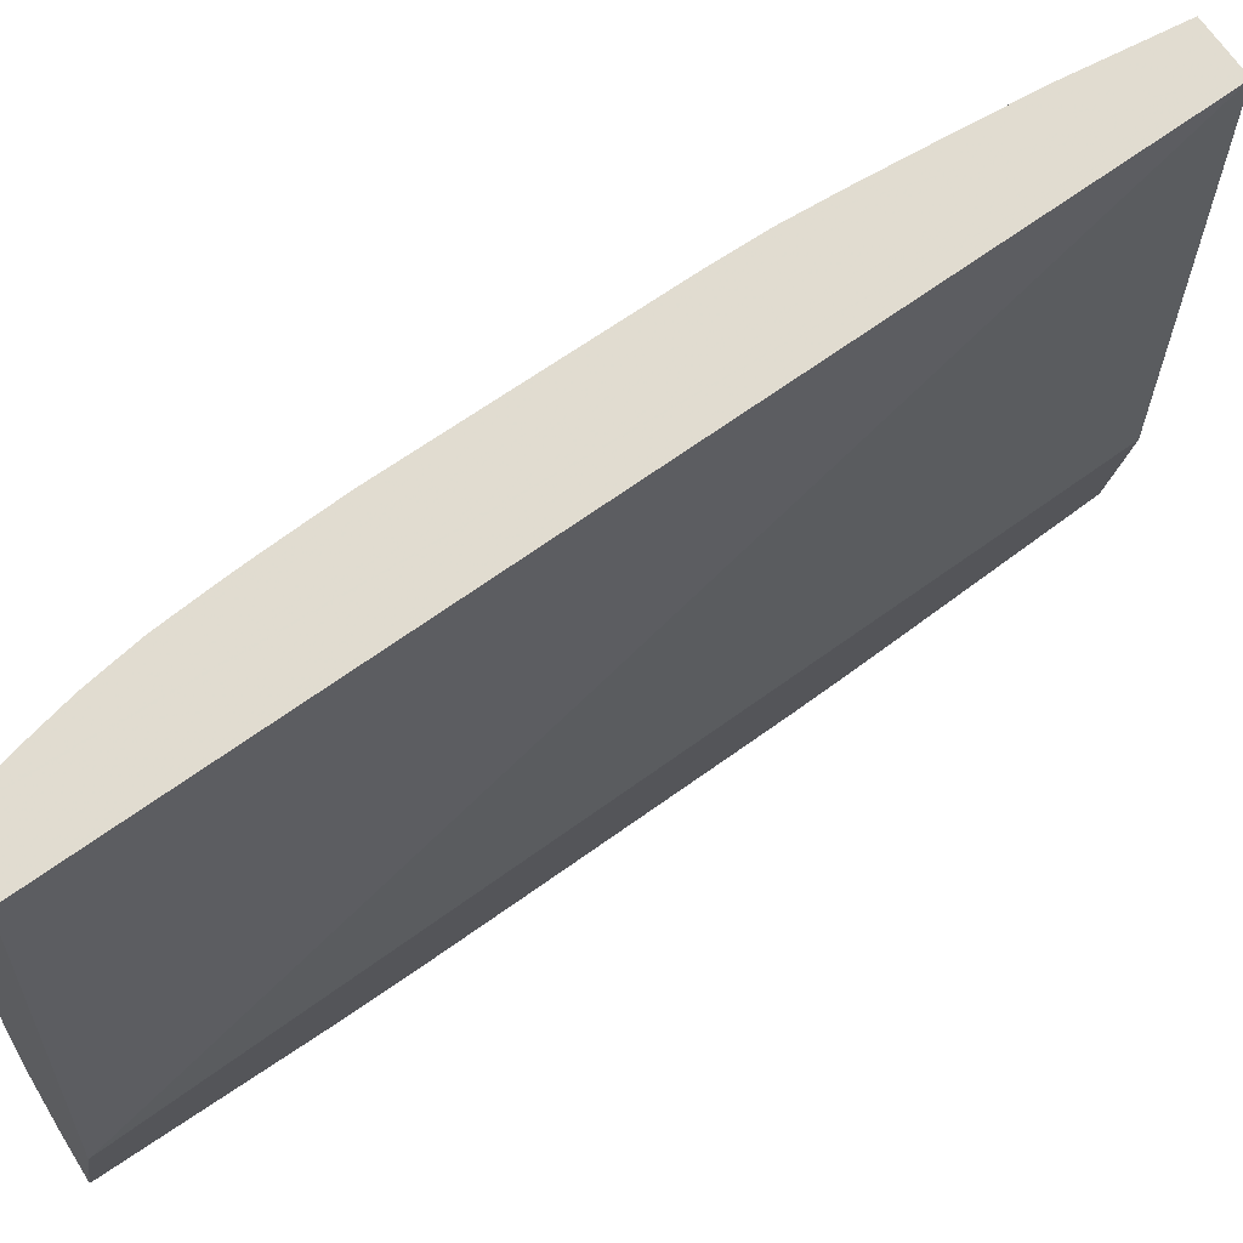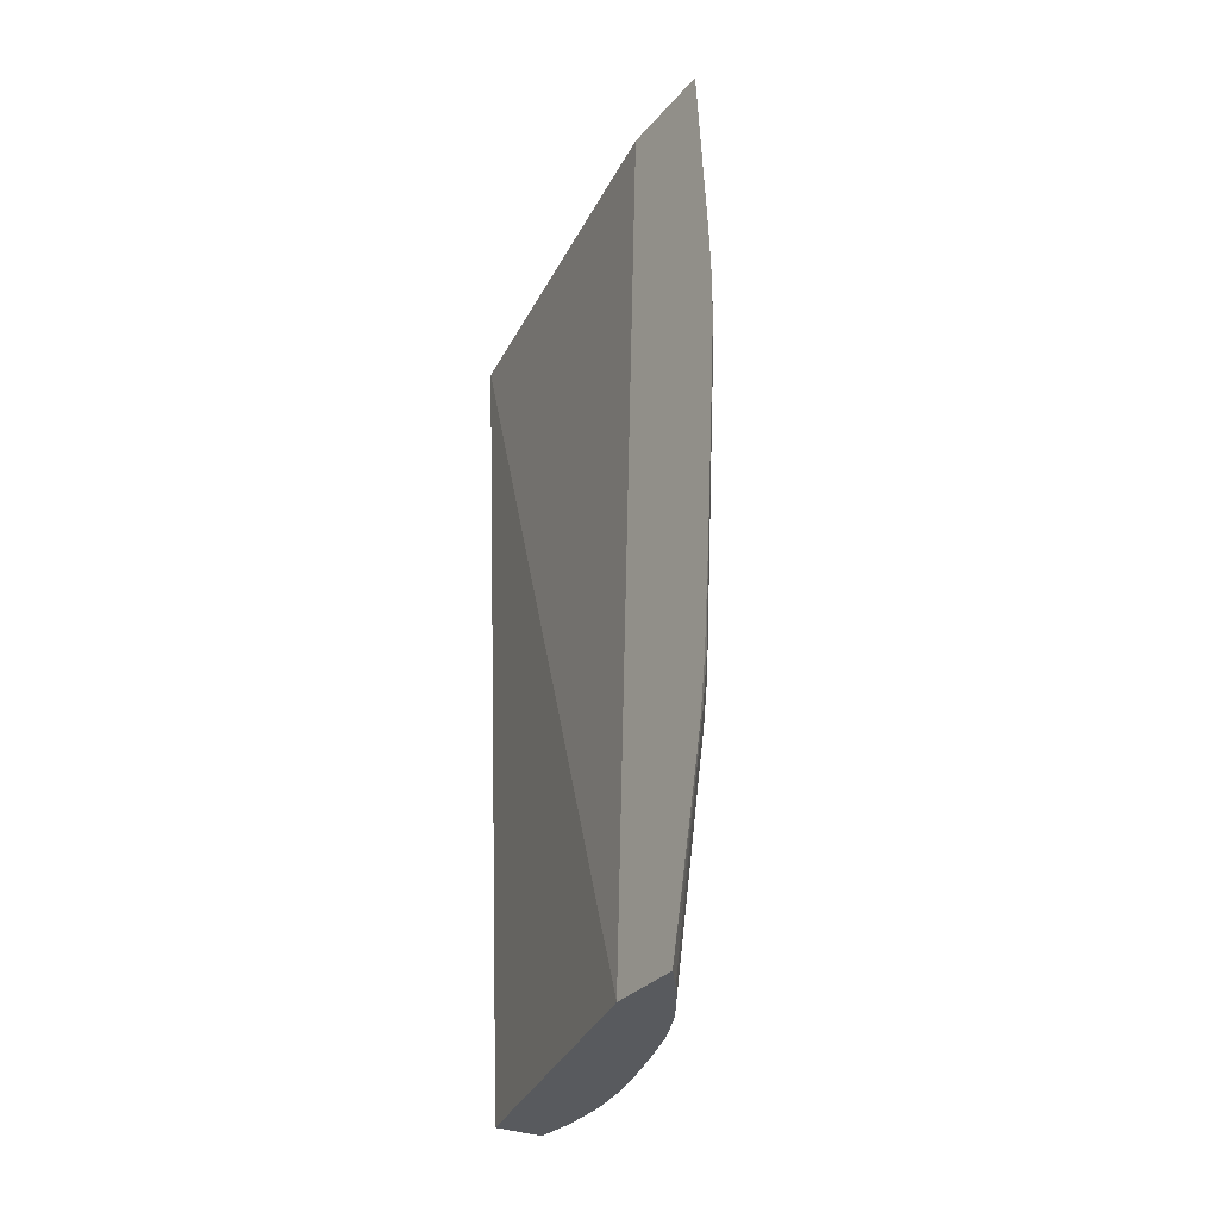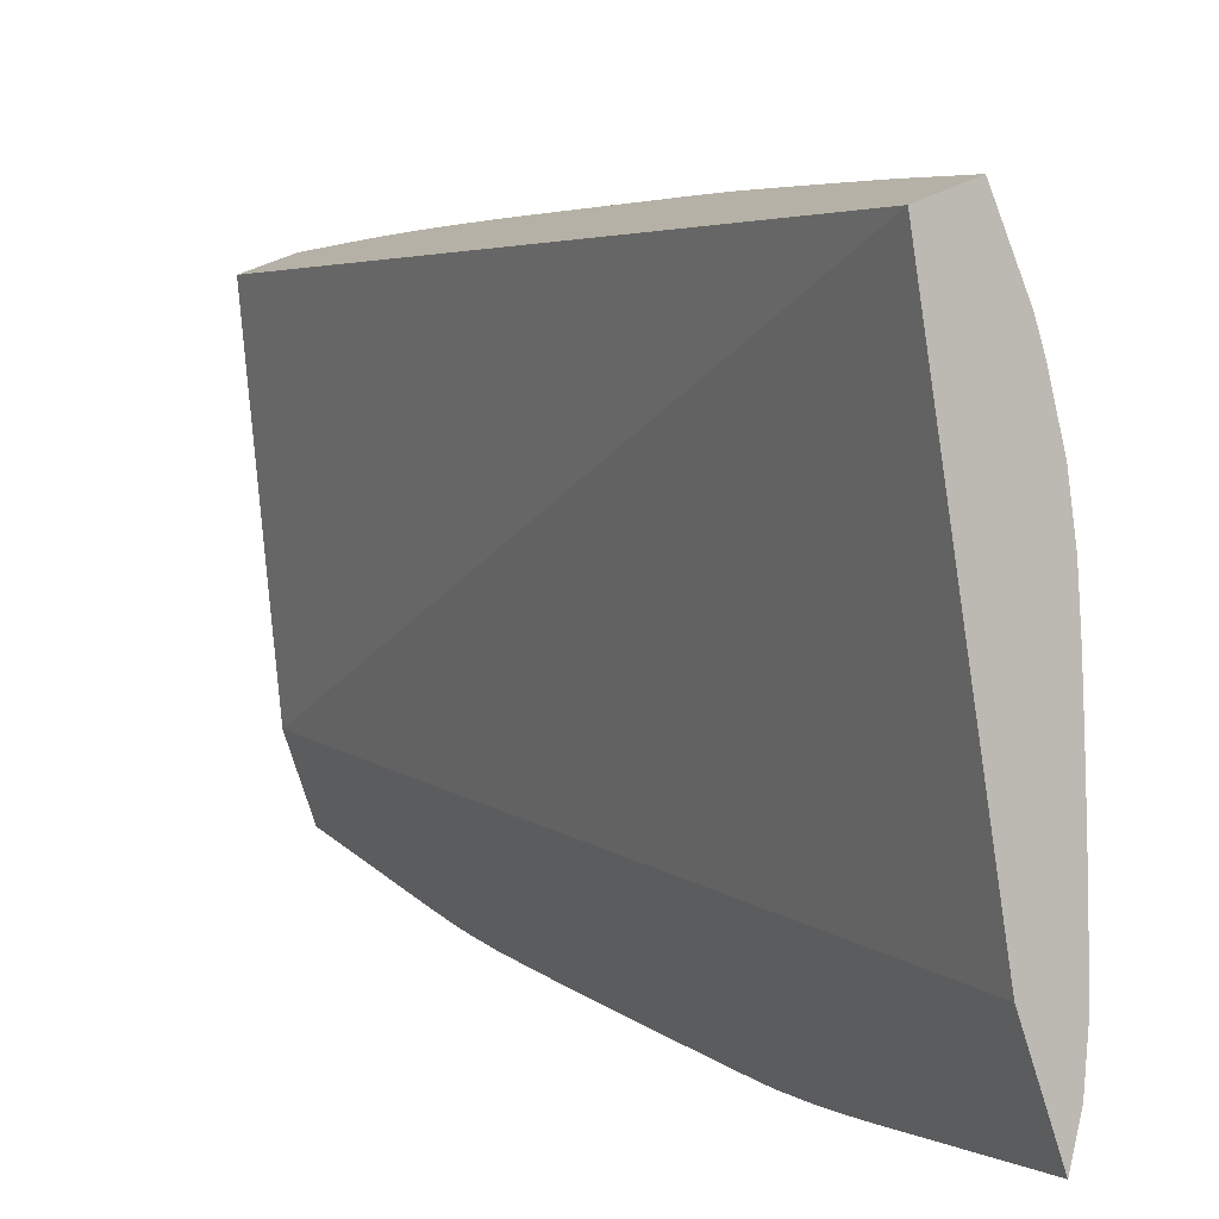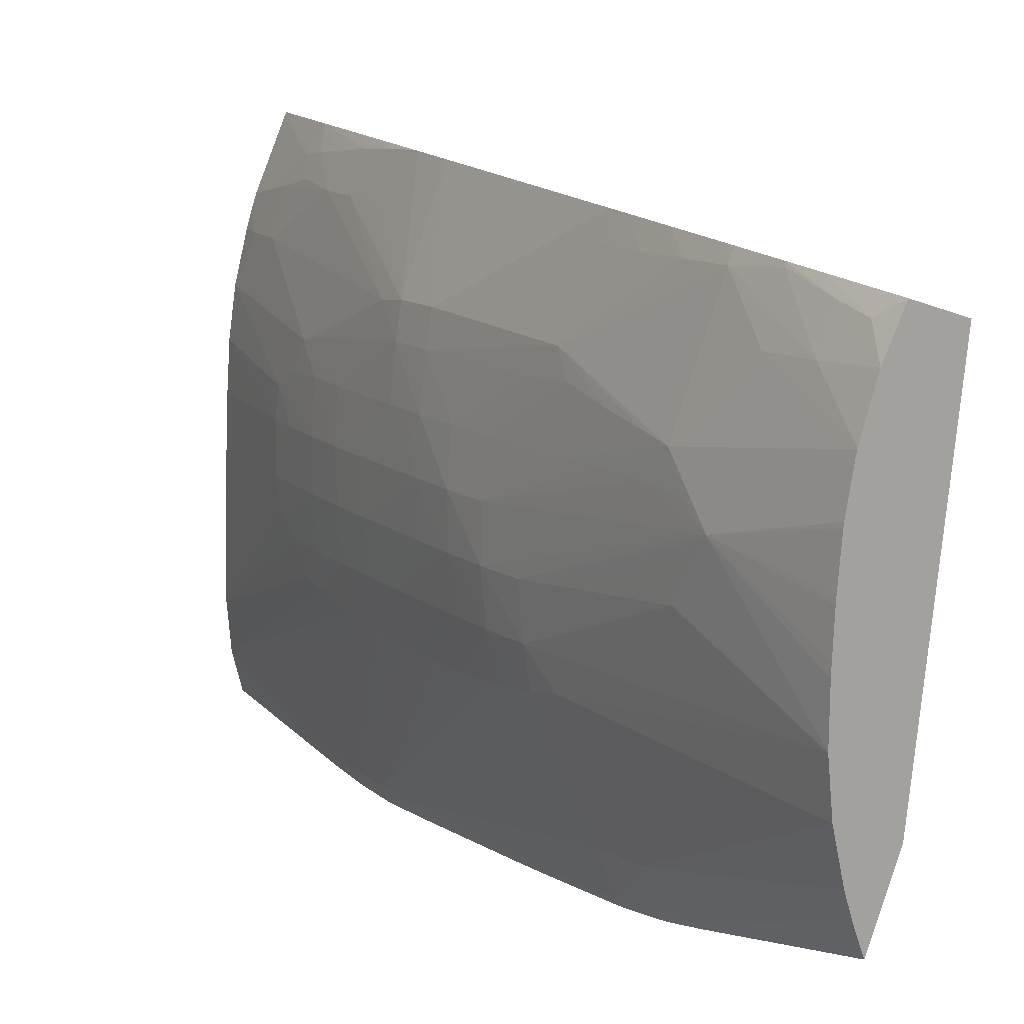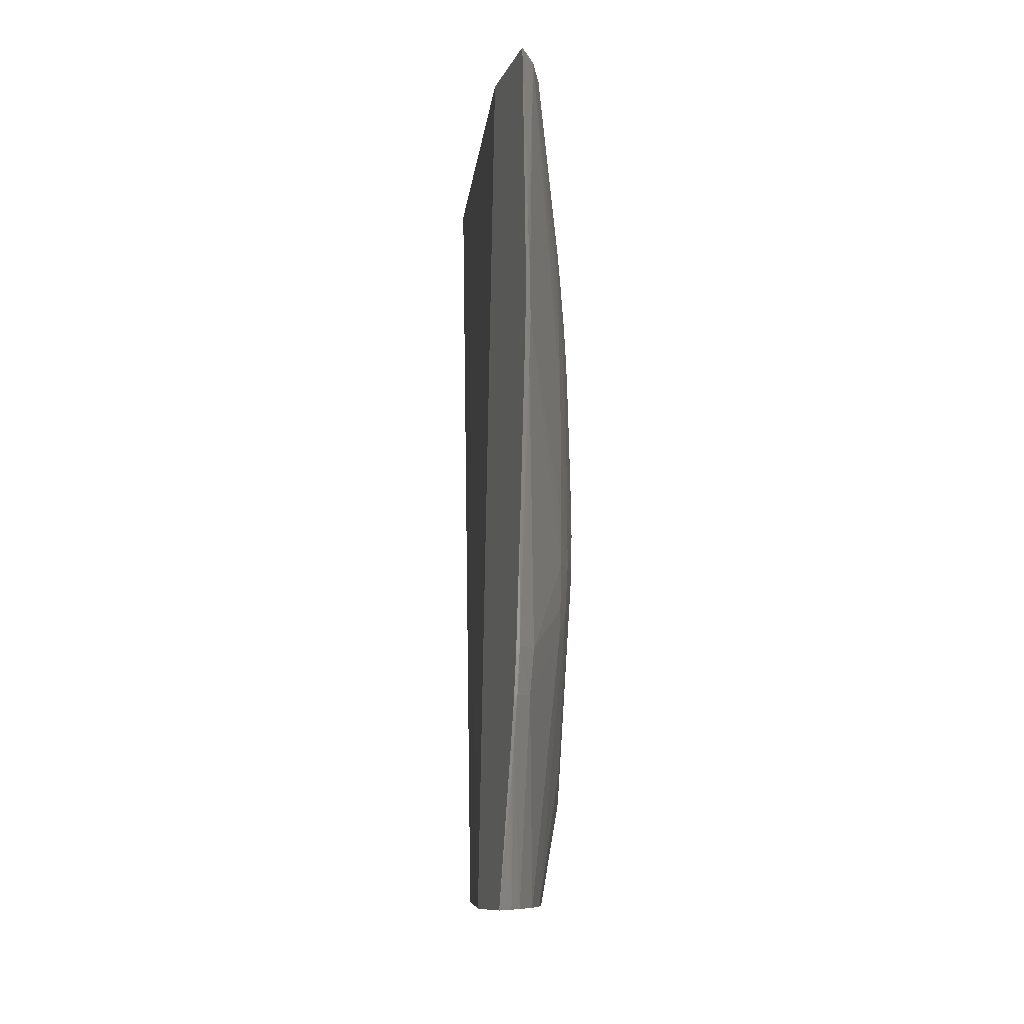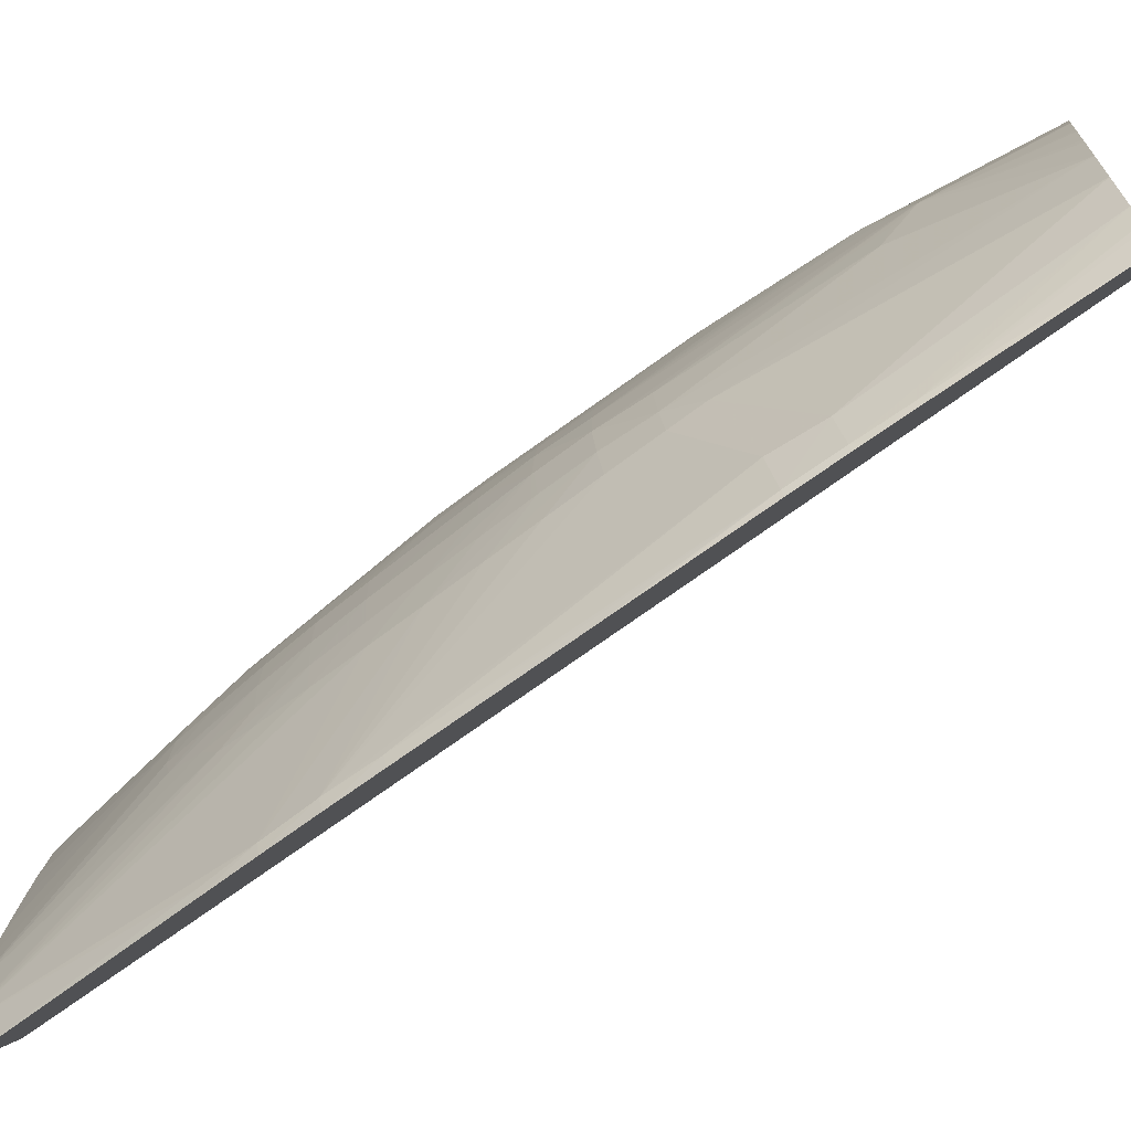
<metadata>
{"format":"obj","ext":"obj","renderer":"f3d","projection":"perspective","resolution":1024,"background":"white","views":[{"elev":53.6,"azim":51.3,"up":"+Z"},{"elev":-27.6,"azim":164.0,"up":"+Y"},{"elev":7.5,"azim":150.5,"up":"+Z"},{"elev":12.1,"azim":-30.2,"up":"+Z"},{"elev":-7.0,"azim":-179.0,"up":"+Y"},{"elev":-76.0,"azim":-53.7,"up":"+Z"}]}
</metadata>
<code>
v -0.05921 0.06346 0.05652
v -0.06027 0.06403 0.04832
v -0.06017 0.06344 0.05683
v -0.05949 0.0457 0.05536
v -0.05992 0.04616 0.04859
v -0.0609 0.06416 0.04636
v -0.06021 0.06345 0.05675
v -0.06067 0.06164 0.05626
v -0.06047 0.06134 0.05678
v -0.06025 0.04569 0.0556
v -0.06041 0.04627 0.04708
v -0.06112 0.06411 0.04713
v -0.06096 0.06022 0.04599
v -0.06102 0.06022 0.04617
v -0.06073 0.06354 0.05544
v -0.06076 0.0631 0.05553
v -0.06086 0.06126 0.05588
v -0.06071 0.061 0.05634
v -0.06082 0.06214 0.0557
v -0.06075 0.06022 0.05642
v -0.06079 0.05926 0.05652
v -0.06064 0.05977 0.05672
v -0.06048 0.04568 0.05567
v -0.06048 0.04569 0.05568
v -0.06066 0.04964 0.04645
v -0.0606 0.04624 0.04754
v -0.06068 0.04916 0.04665
v -0.06113 0.06411 0.04717
v -0.06106 0.05926 0.04617
v -0.0617 0.05733 0.04913
v -0.06168 0.0583 0.04922
v -0.06166 0.05926 0.04936
v -0.06165 0.05987 0.04947
v -0.06097 0.05926 0.04592
v -0.0608 0.06356 0.05521
v -0.06097 0.0631 0.05482
v -0.061 0.06022 0.05578
v -0.06109 0.06214 0.05482
v -0.06108 0.05926 0.05578
v -0.06084 0.05829 0.05659
v -0.06077 0.0585 0.05668
v -0.06051 0.04583 0.0557
v -0.06072 0.0461 0.0554
v -0.06083 0.04574 0.05485
v -0.06072 0.04964 0.04656
v -0.06071 0.05035 0.04632
v -0.06064 0.04623 0.04765
v -0.06065 0.04634 0.04763
v -0.06123 0.06405 0.04809
v -0.06107 0.0583 0.04617
v -0.06171 0.05637 0.04909
v -0.06183 0.05637 0.05001
v -0.06181 0.05733 0.05001
v -0.06178 0.0583 0.05001
v -0.06167 0.0602 0.05002
v -0.06173 0.05925 0.05001
v -0.06097 0.0583 0.04589
v -0.0609 0.06358 0.05485
v -0.06111 0.06365 0.05386
v -0.06166 0.05706 0.05441
v -0.06165 0.05984 0.05343
v -0.06168 0.05637 0.05449
v -0.06113 0.0583 0.05578
v -0.06086 0.05742 0.05663
v -0.06079 0.0583 0.05667
v -0.06062 0.04647 0.05578
v -0.06072 0.047 0.05585
v -0.06078 0.04676 0.05558
v -0.06083 0.04575 0.05483
v -0.06103 0.04676 0.05482
v -0.06081 0.0462 0.04811
v -0.06079 0.0506 0.04641
v -0.06073 0.0506 0.04629
v -0.06125 0.06398 0.04905
v -0.06165 0.06083 0.05035
v -0.06166 0.06095 0.05098
v -0.06104 0.05733 0.04617
v -0.06112 0.05157 0.04713
v -0.06171 0.05349 0.04917
v -0.06172 0.05445 0.04911
v -0.06172 0.05541 0.04909
v -0.06185 0.05541 0.05001
v -0.06186 0.05445 0.05001
v -0.06186 0.05456 0.05001
v -0.06196 0.05449 0.05098
v -0.06194 0.05541 0.05097
v -0.06189 0.05733 0.05097
v -0.06186 0.0583 0.05098
v -0.0618 0.05926 0.05098
v -0.06094 0.05733 0.04592
v -0.06121 0.06372 0.0529
v -0.06165 0.06081 0.05253
v -0.06179 0.05637 0.05386
v -0.06167 0.05926 0.05354
v -0.06167 0.06003 0.05313
v -0.06171 0.05948 0.0531
v -0.06177 0.05853 0.05305
v -0.0618 0.05541 0.05386
v -0.06169 0.05541 0.05449
v -0.06091 0.05637 0.05657
v -0.06087 0.05732 0.05662
v -0.06087 0.05733 0.05663
v -0.06084 0.04773 0.05594
v -0.06086 0.04768 0.05585
v -0.06109 0.04581 0.05388
v -0.06103 0.04868 0.05578
v -0.06117 0.04772 0.05482
v -0.06107 0.04614 0.04905
v -0.06104 0.0506 0.04713
v -0.06084 0.05157 0.04631
v -0.06076 0.05132 0.04621
v -0.06126 0.06392 0.05001
v -0.06173 0.06022 0.05098
v -0.06173 0.06022 0.05194
v -0.06167 0.06093 0.05194
v -0.06092 0.05445 0.04617
v -0.06166 0.05185 0.04942
v -0.06169 0.05253 0.04928
v -0.06186 0.05349 0.05001
v -0.06196 0.05445 0.05098
v -0.06197 0.05445 0.05159
v -0.06196 0.05541 0.05194
v -0.06191 0.05733 0.05194
v -0.06187 0.0583 0.05194
v -0.06181 0.05926 0.05194
v -0.06086 0.05429 0.04604
v -0.06125 0.06379 0.05194
v -0.06175 0.05925 0.0529
v -0.06168 0.06018 0.05287
v -0.06181 0.05829 0.0529
v -0.06185 0.05733 0.0529
v -0.06189 0.05637 0.05294
v -0.0619 0.05574 0.0529
v -0.06191 0.05541 0.0529
v -0.0619 0.05445 0.0529
v -0.06174 0.05253 0.05386
v -0.06165 0.05185 0.05438
v -0.06117 0.05157 0.05578
v -0.06101 0.05156 0.05626
v -0.06094 0.04868 0.05604
v -0.06109 0.04581 0.05386
v -0.06165 0.04909 0.05343
v -0.06096 0.04903 0.05607
v -0.0611 0.04964 0.05578
v -0.06121 0.04608 0.05001
v -0.06077 0.05157 0.04619
v -0.06084 0.05351 0.04608
v -0.06125 0.06385 0.05098
v -0.06125 0.0638 0.05167
v -0.06181 0.05253 0.05001
v -0.06196 0.05349 0.05098
v -0.06198 0.05445 0.05194
v -0.06198 0.05443 0.05191
v -0.06191 0.05539 0.05288
v -0.06189 0.05637 0.0529
v -0.06191 0.05445 0.05281
v -0.06187 0.05349 0.0529
v -0.0617 0.05154 0.05393
v -0.06169 0.0506 0.05372
v -0.06166 0.04964 0.05354
v -0.06114 0.0506 0.05578
v -0.06101 0.05108 0.05623
v -0.06121 0.04587 0.05298
v -0.06164 0.0482 0.05242
v -0.0618 0.05157 0.0529
v -0.06175 0.0506 0.0529
v -0.06171 0.04964 0.0529
v -0.06166 0.04874 0.0528
v -0.06098 0.04964 0.05612
v -0.06099 0.05006 0.05615
v -0.061 0.0506 0.05619
v -0.06125 0.04601 0.05097
v -0.06164 0.0482 0.05241
v -0.06165 0.04895 0.05133
v -0.0619 0.05253 0.05098
v -0.06195 0.05349 0.05194
v -0.06198 0.05443 0.05194
v -0.06188 0.05349 0.05273
v -0.06122 0.04588 0.0529
v -0.06125 0.046 0.05118
v -0.06125 0.04595 0.05194
v -0.06125 0.04594 0.052
v -0.06125 0.04594 0.05208
v -0.06165 0.04834 0.05229
v -0.06166 0.04865 0.05203
f 1 2 6
f 1 6 12
f 1 12 28
f 1 28 49
f 1 49 74
f 1 74 112
f 1 112 148
f 1 148 149
f 1 149 127
f 1 127 91
f 1 91 59
f 1 59 58
f 1 58 35
f 1 35 15
f 1 15 7
f 1 7 3
f 1 3 9
f 1 9 22
f 1 22 41
f 1 41 65
f 1 65 64
f 1 64 102
f 1 102 101
f 1 101 100
f 1 100 139
f 1 139 162
f 1 162 171
f 1 171 170
f 1 170 169
f 1 169 143
f 1 143 140
f 1 140 103
f 1 103 67
f 1 67 66
f 1 66 42
f 1 42 24
f 1 24 10
f 1 10 4
f 1 4 5
f 1 5 2
f 2 5 11
f 2 11 25
f 2 25 46
f 2 46 73
f 2 73 111
f 2 111 146
f 2 146 147
f 2 147 126
f 2 126 90
f 2 90 57
f 2 57 34
f 2 34 13
f 2 13 6
f 3 7 8
f 3 8 9
f 4 10 23
f 4 23 44
f 4 44 69
f 4 69 105
f 4 105 141
f 4 141 163
f 4 163 179
f 4 179 183
f 4 183 182
f 4 182 181
f 4 181 180
f 4 180 172
f 4 172 145
f 4 145 108
f 4 108 71
f 4 71 47
f 4 47 26
f 4 26 11
f 4 11 5
f 6 13 14
f 6 14 12
f 7 15 16
f 7 16 8
f 8 17 18
f 8 18 9
f 8 16 19
f 8 19 17
f 9 18 20
f 9 20 21
f 9 21 22
f 10 24 23
f 11 26 27
f 11 27 25
f 12 14 29
f 12 29 30
f 12 30 31
f 12 31 32
f 12 32 33
f 12 33 28
f 13 34 29
f 13 29 14
f 15 35 36
f 15 36 16
f 16 36 19
f 17 37 18
f 17 19 37
f 18 37 20
f 19 36 38
f 19 38 37
f 20 37 21
f 21 37 39
f 21 39 40
f 21 40 22
f 22 40 41
f 23 24 42
f 23 42 43
f 23 43 44
f 25 27 45
f 25 45 46
f 26 47 48
f 26 48 27
f 27 48 45
f 28 33 49
f 29 34 50
f 29 50 51
f 29 51 30
f 30 51 52
f 30 52 53
f 30 53 31
f 31 53 54
f 31 54 32
f 32 54 33
f 33 55 49
f 33 54 56
f 33 56 55
f 34 57 50
f 35 58 36
f 36 58 59
f 36 59 38
f 37 38 60
f 37 60 39
f 38 59 61
f 38 61 60
f 39 60 62
f 39 62 63
f 39 63 40
f 40 63 64
f 40 64 65
f 40 65 41
f 42 66 43
f 43 66 67
f 43 67 68
f 43 68 44
f 44 68 70
f 44 70 69
f 45 48 71
f 45 71 72
f 45 72 46
f 46 72 73
f 47 71 48
f 49 55 75
f 49 75 76
f 49 76 74
f 50 57 77
f 50 77 78
f 50 78 79
f 50 79 80
f 50 80 81
f 50 81 51
f 51 82 52
f 51 81 83
f 51 83 84
f 51 84 82
f 52 82 85
f 52 85 86
f 52 86 87
f 52 87 53
f 53 87 54
f 54 88 56
f 54 87 88
f 55 56 89
f 55 89 75
f 56 88 89
f 57 90 77
f 59 91 92
f 59 92 61
f 60 93 62
f 60 61 94
f 60 94 93
f 61 92 95
f 61 95 96
f 61 96 97
f 61 97 94
f 62 93 98
f 62 98 99
f 62 99 100
f 62 100 101
f 62 101 102
f 62 102 63
f 63 102 64
f 67 103 68
f 68 103 104
f 68 104 70
f 69 70 105
f 70 104 106
f 70 106 107
f 70 107 105
f 71 108 109
f 71 109 72
f 72 109 110
f 72 110 73
f 73 110 111
f 74 76 112
f 75 89 113
f 75 113 76
f 76 113 114
f 76 114 115
f 76 115 112
f 77 90 116
f 77 116 110
f 77 110 78
f 78 110 109
f 78 109 117
f 78 117 118
f 78 118 79
f 79 119 80
f 79 118 119
f 80 119 81
f 81 119 83
f 82 84 85
f 83 119 120
f 83 120 85
f 83 85 84
f 85 120 121
f 85 121 122
f 85 122 86
f 86 122 87
f 87 123 88
f 87 122 123
f 88 124 89
f 88 123 124
f 89 124 125
f 89 125 113
f 90 126 116
f 91 127 115
f 91 115 92
f 92 115 114
f 92 114 125
f 92 125 128
f 92 128 129
f 92 129 95
f 93 97 130
f 93 130 131
f 93 131 132
f 93 132 133
f 93 133 134
f 93 134 98
f 93 94 97
f 95 129 128
f 95 128 96
f 96 128 97
f 97 128 130
f 98 134 135
f 98 135 136
f 98 136 137
f 98 137 99
f 99 137 138
f 99 138 139
f 99 139 100
f 103 140 106
f 103 106 104
f 105 107 142
f 105 142 141
f 106 142 107
f 106 140 143
f 106 143 144
f 106 144 137
f 106 137 142
f 108 145 117
f 108 117 109
f 110 146 111
f 110 116 126
f 110 126 147
f 110 147 146
f 112 115 148
f 113 125 114
f 115 127 149
f 115 149 148
f 117 150 118
f 117 145 150
f 118 150 119
f 119 151 120
f 119 150 151
f 120 151 121
f 121 152 122
f 121 151 153
f 121 153 152
f 122 152 154
f 122 154 133
f 122 133 155
f 122 155 123
f 123 155 124
f 124 130 128
f 124 128 125
f 124 155 131
f 124 131 130
f 131 155 132
f 132 155 133
f 133 154 134
f 134 154 135
f 135 156 157
f 135 157 158
f 135 158 136
f 135 154 156
f 136 158 137
f 137 158 159
f 137 159 160
f 137 160 142
f 137 144 161
f 137 161 138
f 138 161 139
f 139 161 162
f 141 142 164
f 141 164 163
f 142 160 165
f 142 165 166
f 142 166 167
f 142 167 168
f 142 168 164
f 143 169 144
f 144 169 170
f 144 170 171
f 144 171 161
f 145 172 173
f 145 173 174
f 145 174 150
f 150 175 151
f 150 174 175
f 151 176 153
f 151 175 164
f 151 164 176
f 152 153 177
f 152 177 156
f 152 156 154
f 153 176 177
f 156 177 157
f 157 177 178
f 157 178 165
f 157 165 158
f 158 165 159
f 159 165 160
f 161 171 162
f 163 164 179
f 164 173 180
f 164 180 181
f 164 181 182
f 164 182 183
f 164 183 179
f 164 168 167
f 164 167 176
f 164 175 173
f 165 178 176
f 165 176 166
f 166 176 167
f 172 180 173
f 173 175 184
f 173 184 174
f 174 184 185
f 174 185 175
f 175 185 184
f 176 178 177

</code>
